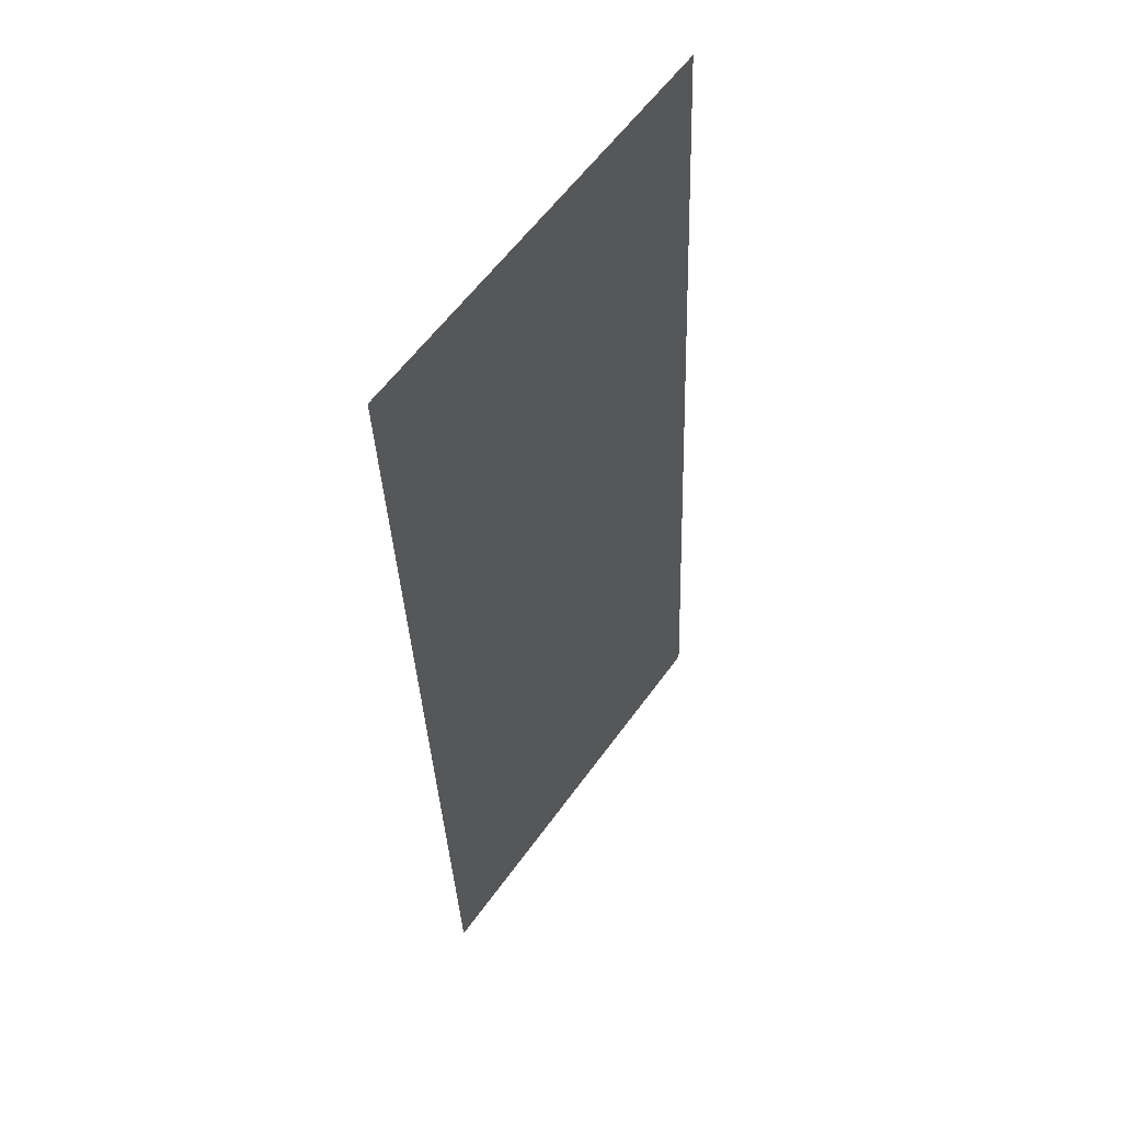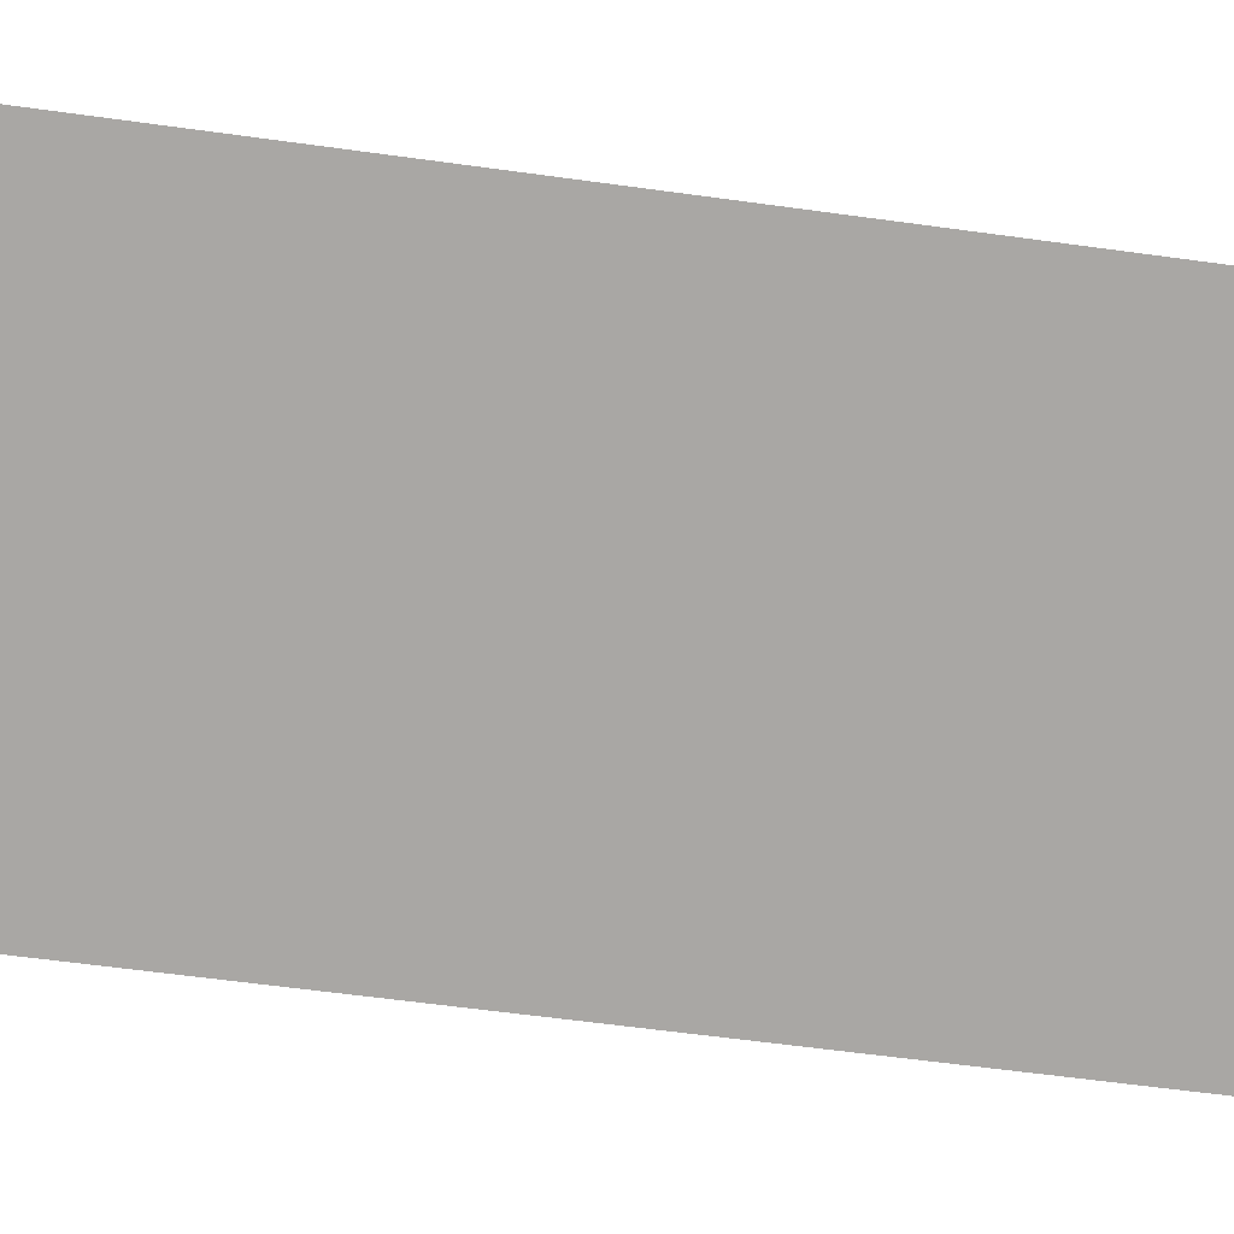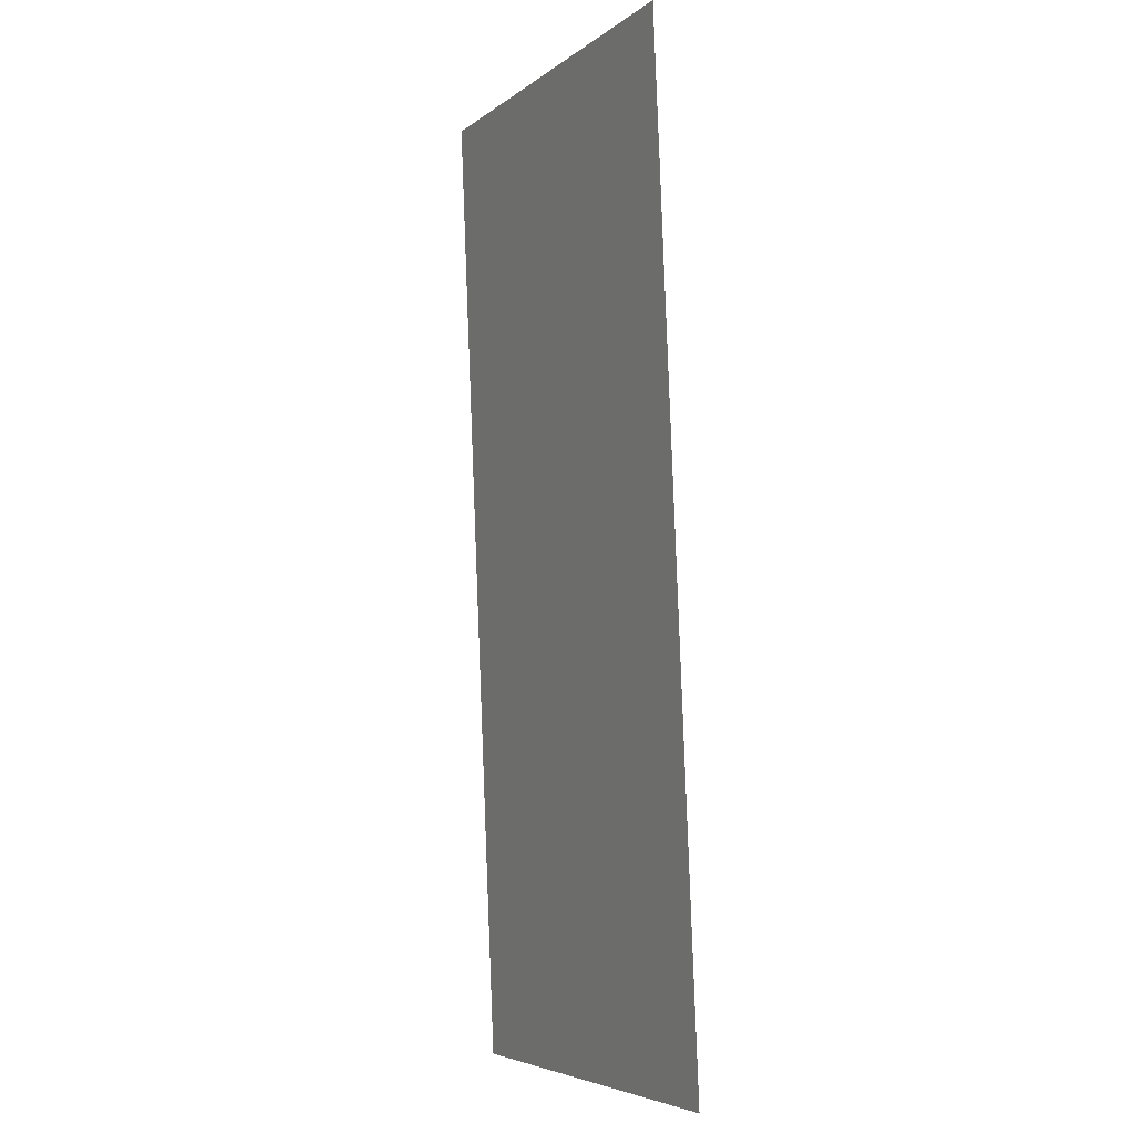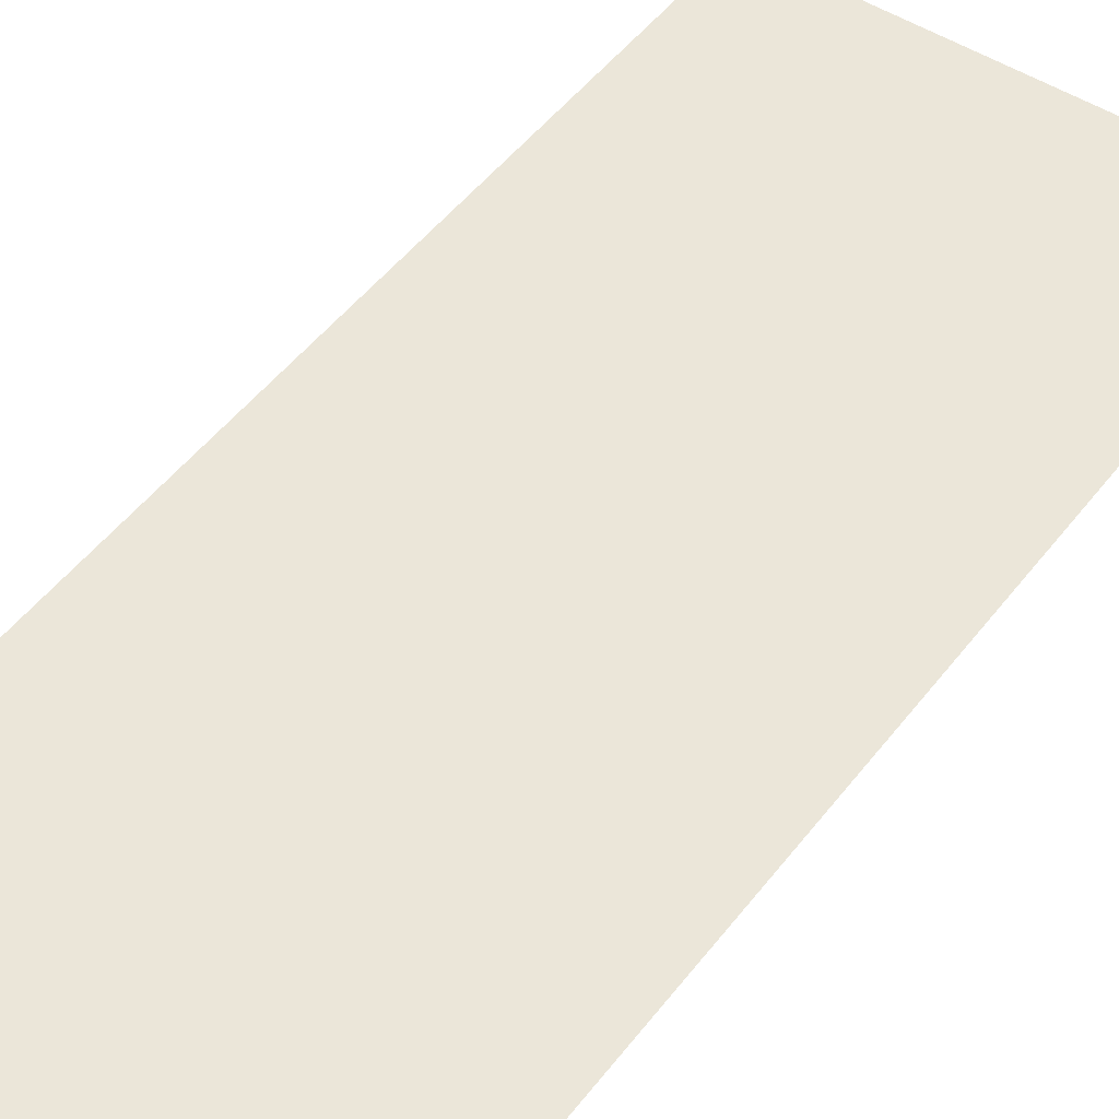
<metadata>
{"format":"obj","ext":"obj","renderer":"f3d","projection":"perspective","resolution":1024,"background":"white","views":[{"elev":58.2,"azim":125.3,"up":"+Z"},{"elev":-74.8,"azim":82.1,"up":"+Y"},{"elev":-5.5,"azim":64.2,"up":"+Z"},{"elev":47.6,"azim":36.4,"up":"+Y"}]}
</metadata>
<code>
o Group105/mesh96/mesh96-geometry#mesh96-geometry
v 0.8057 0.01332 0.08525
v 0.7969 0.004633 0.07458
v 0.7963 0.004608 0.07516
v 0.8711 0.004633 0.07458
v 0.7963 -0.001506 0.221
v 0.8057 0.008018 0.2117
v 0.8623 0.01332 0.08525
v 0.7969 -0.00153 0.2216
v 0.8623 0.008018 0.2117
v 0.8717 0.004608 0.07516
v 0.8711 -0.00153 0.2216
v 0.8717 -0.001506 0.221
f 1 2 3
f 3 2 1
f 1 4 2
f 2 4 1
f 2 5 3
f 3 5 2
f 3 6 1
f 1 6 3
f 4 1 7
f 7 1 4
f 8 2 4
f 4 2 8
f 5 2 8
f 8 2 5
f 6 3 5
f 5 3 6
f 6 1 9
f 7 9 1
f 10 4 7
f 7 4 10
f 8 4 11
f 11 4 8
f 6 5 8
f 8 5 6
f 6 11 9
f 9 11 6
f 12 7 9
f 9 7 12
f 11 4 10
f 10 4 11
f 7 12 10
f 10 12 7
f 11 6 8
f 8 6 11
f 12 9 11
f 11 9 12
f 11 10 12
f 12 10 11
f 9 1 6
f 1 9 7

</code>
